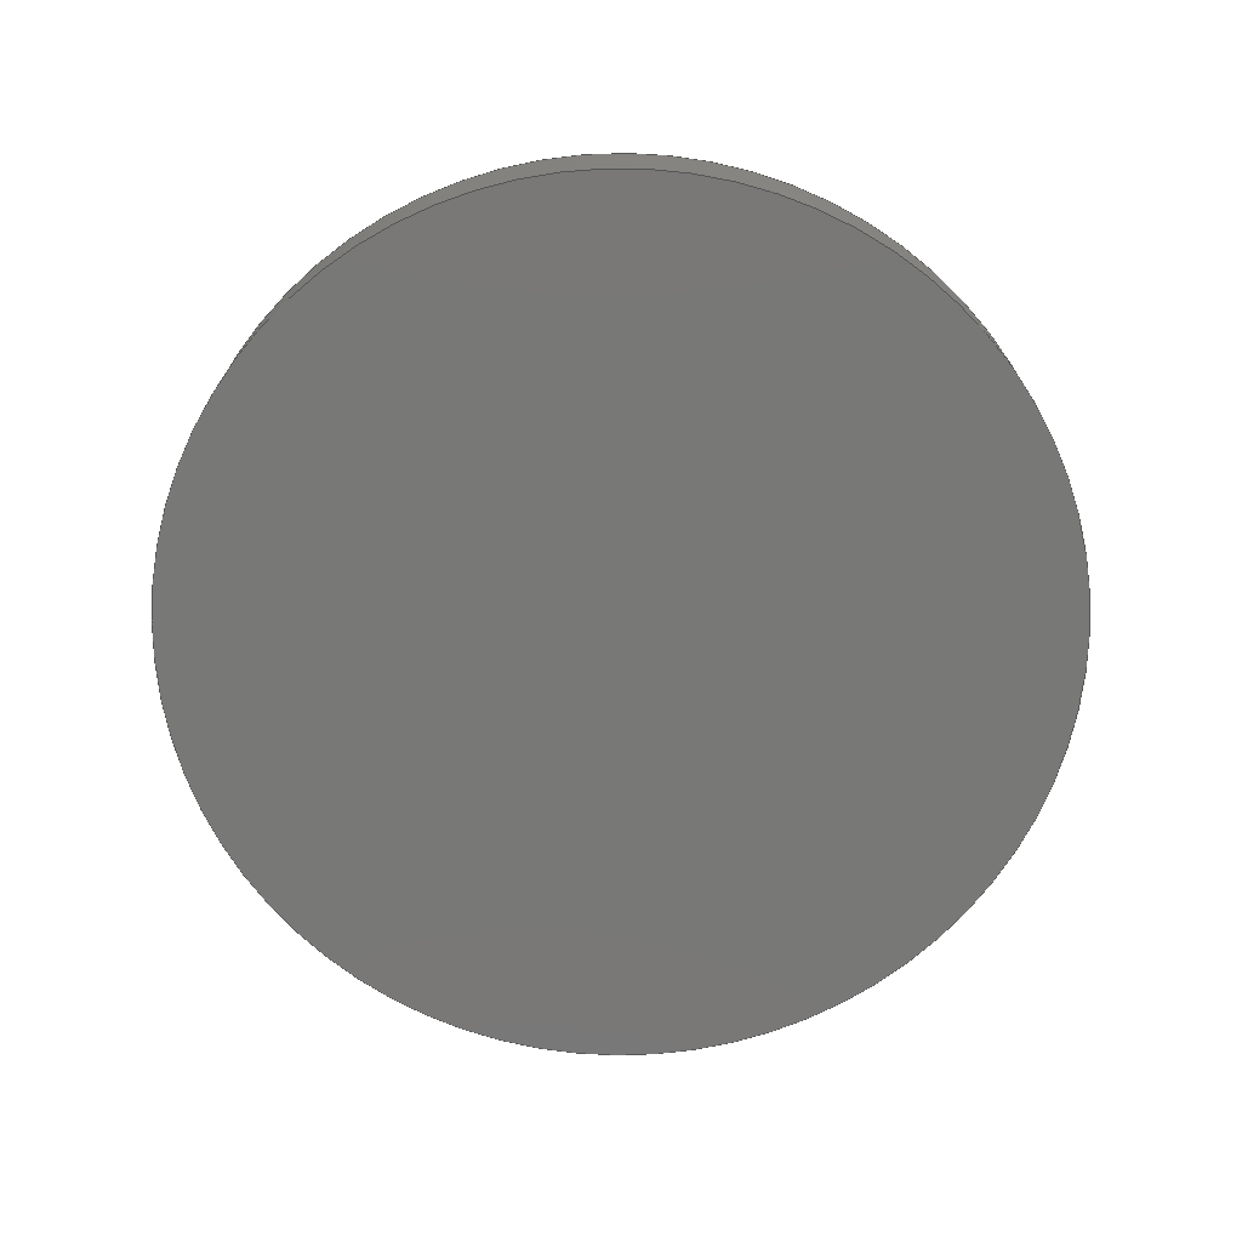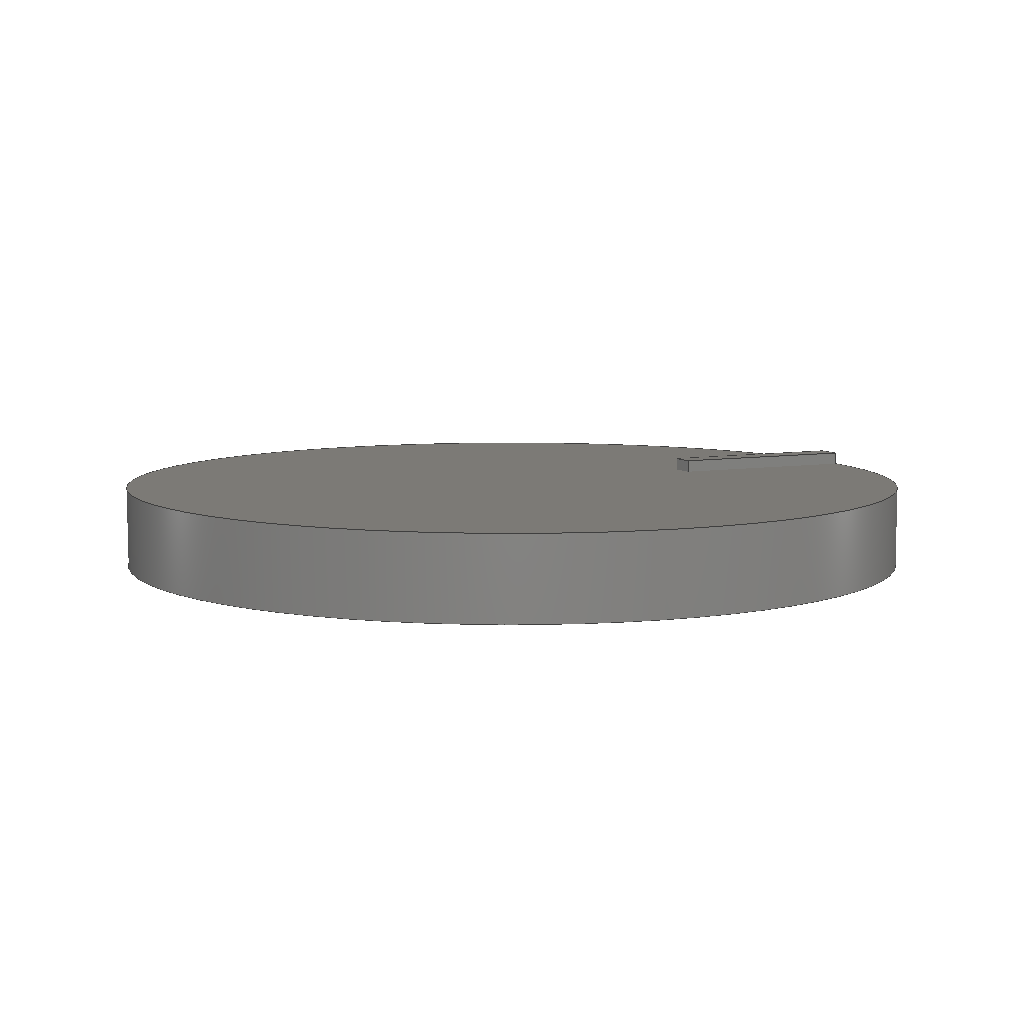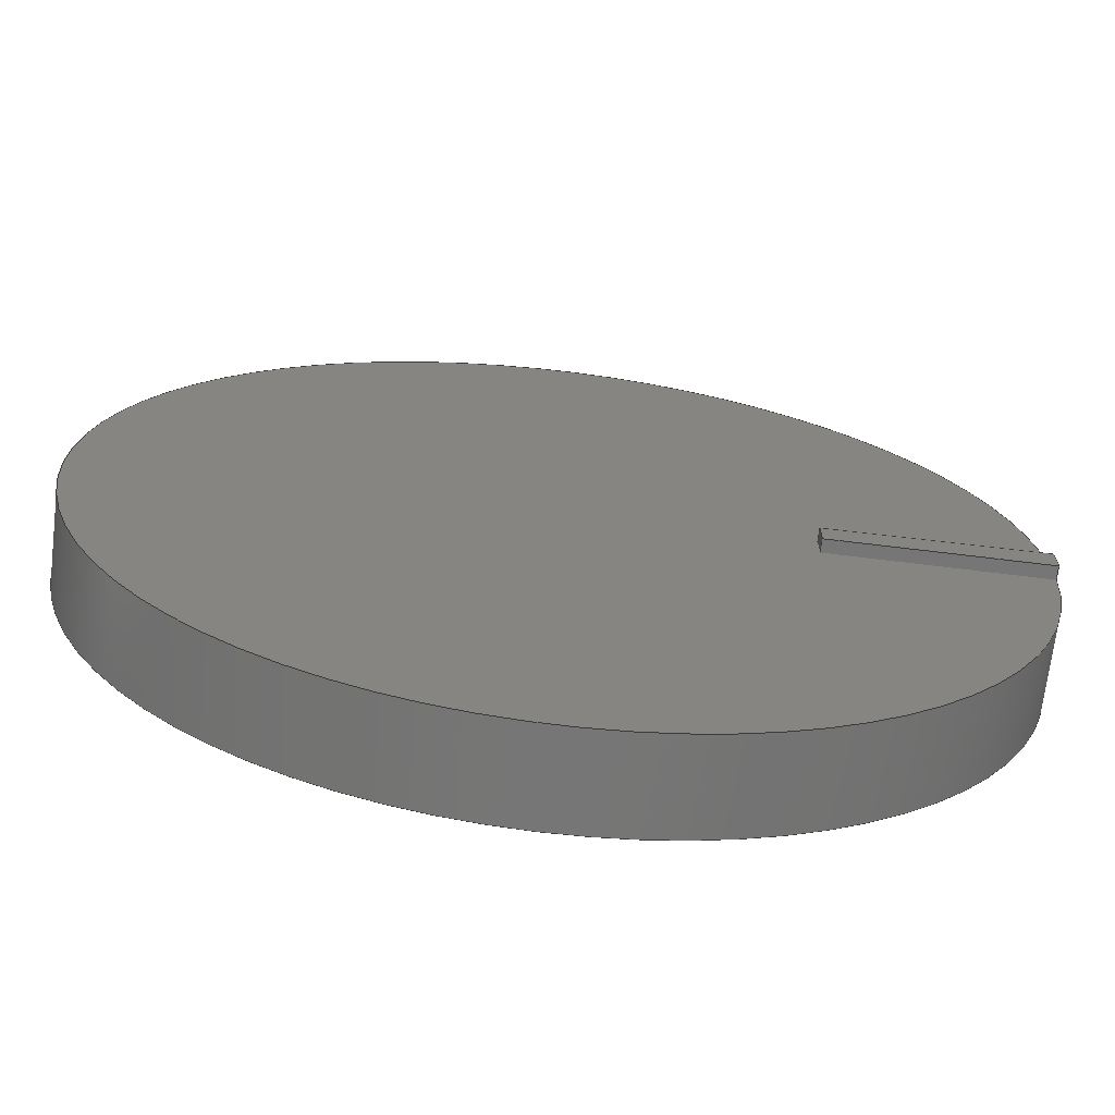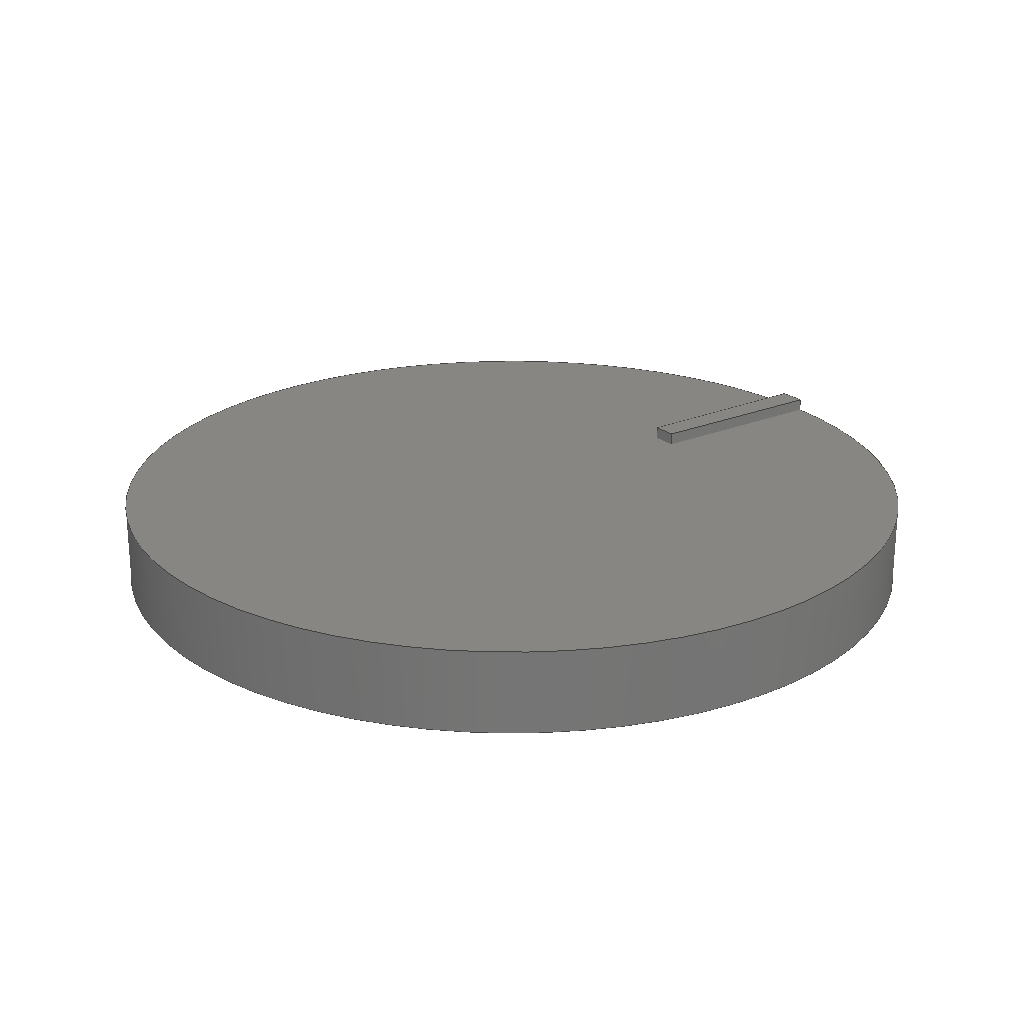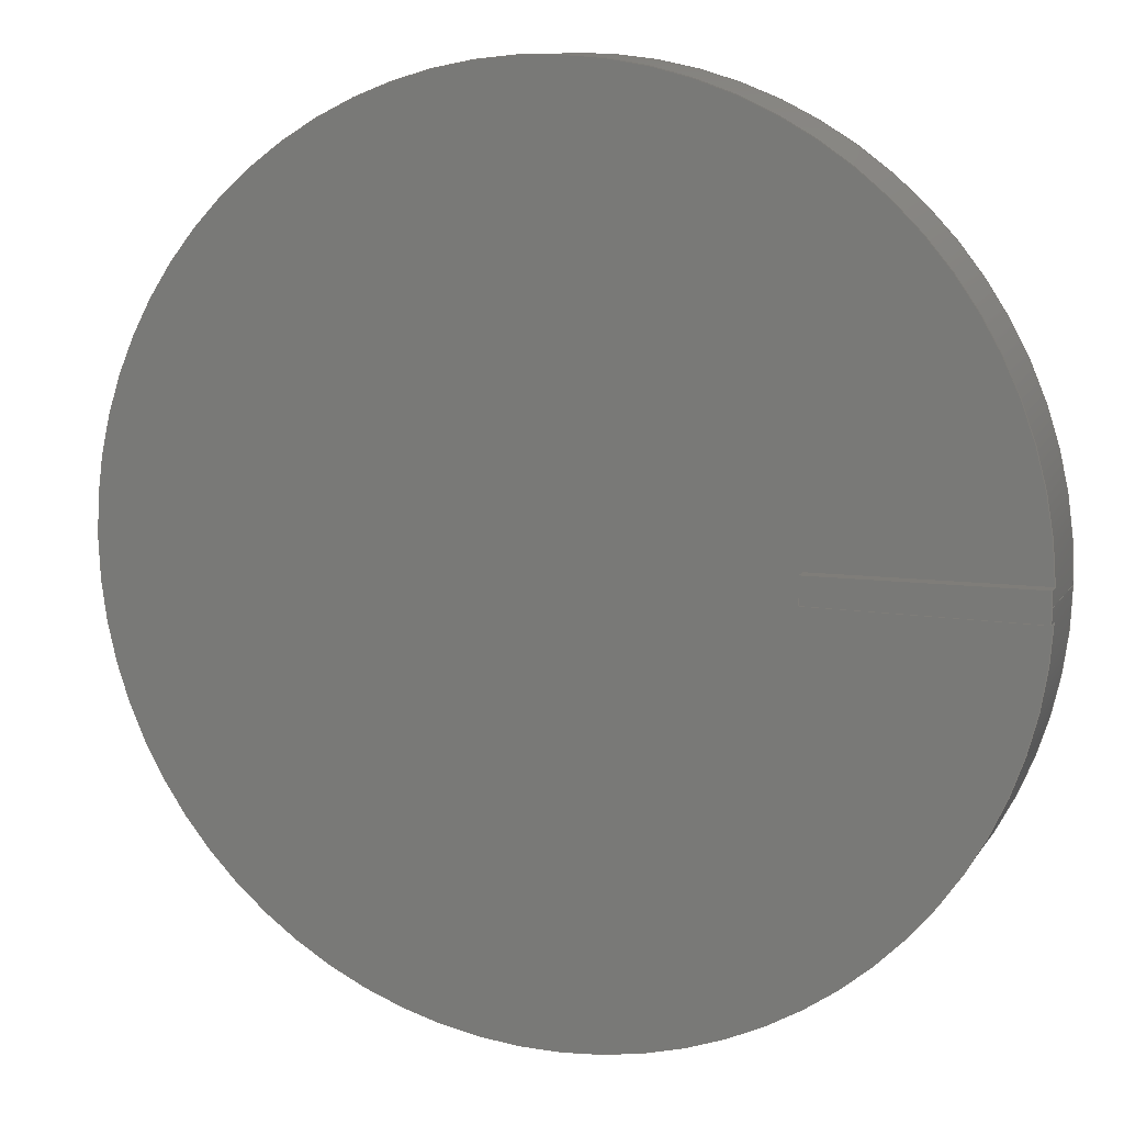
<metadata>
{"format":"step","ext":"step","renderer":"f3d","projection":"perspective","resolution":1024,"background":"white","views":[{"elev":-71.0,"azim":119.8,"up":"+Y"},{"elev":7.5,"azim":154.3,"up":"+Y"},{"elev":-69.0,"azim":173.1,"up":"+Z"},{"elev":22.6,"azim":144.0,"up":"+Y"},{"elev":11.0,"azim":-160.2,"up":"+Z"}]}
</metadata>
<code>
ISO-10303-21;
DATA;
#1=MECHANICAL_DESIGN_GEOMETRIC_PRESENTATION_REPRESENTATION('',(#4),#211);
#2=SHAPE_REPRESENTATION_RELATIONSHIP('SRR','None',#218,#3);
#3=ADVANCED_BREP_SHAPE_REPRESENTATION('',(#5),#210);
#4=STYLED_ITEM('',(#228),#5);
#5=MANIFOLD_SOLID_BREP('Body1',#115);
#6=CYLINDRICAL_SURFACE('',#137,5);
#7=CIRCLE('',#133,5);
#8=CIRCLE('',#134,5);
#9=CIRCLE('',#136,5);
#10=CIRCLE('',#138,5);
#11=FACE_OUTER_BOUND('',#18,.T.);
#12=FACE_OUTER_BOUND('',#19,.T.);
#13=FACE_OUTER_BOUND('',#20,.T.);
#14=FACE_OUTER_BOUND('',#21,.T.);
#15=FACE_OUTER_BOUND('',#22,.T.);
#16=FACE_OUTER_BOUND('',#23,.T.);
#17=FACE_OUTER_BOUND('',#24,.T.);
#18=EDGE_LOOP('',(#72,#73,#74,#75));
#19=EDGE_LOOP('',(#76,#77,#78,#79));
#20=EDGE_LOOP('',(#80,#81,#82,#83));
#21=EDGE_LOOP('',(#84,#85,#86,#87,#88));
#22=EDGE_LOOP('',(#89,#90,#91,#92));
#23=EDGE_LOOP('',(#93,#94,#95,#96,#97,#98,#99,#100));
#24=EDGE_LOOP('',(#101));
#25=LINE('',#179,#36);
#26=LINE('',#181,#37);
#27=LINE('',#183,#38);
#28=LINE('',#184,#39);
#29=LINE('',#188,#40);
#30=LINE('',#190,#41);
#31=LINE('',#192,#42);
#32=LINE('',#193,#43);
#33=LINE('',#195,#44);
#34=LINE('',#196,#45);
#35=LINE('',#205,#46);
#36=VECTOR('',#144,1);
#37=VECTOR('',#145,1);
#38=VECTOR('',#146,1);
#39=VECTOR('',#147,1);
#40=VECTOR('',#150,1);
#41=VECTOR('',#151,1);
#42=VECTOR('',#152,1);
#43=VECTOR('',#153,1);
#44=VECTOR('',#156,1);
#45=VECTOR('',#157,1);
#46=VECTOR('',#170,5);
#47=VERTEX_POINT('',#177);
#48=VERTEX_POINT('',#178);
#49=VERTEX_POINT('',#180);
#50=VERTEX_POINT('',#182);
#51=VERTEX_POINT('',#186);
#52=VERTEX_POINT('',#187);
#53=VERTEX_POINT('',#189);
#54=VERTEX_POINT('',#191);
#55=VERTEX_POINT('',#198);
#56=VERTEX_POINT('',#204);
#57=EDGE_CURVE('',#47,#48,#25,.T.);
#58=EDGE_CURVE('',#47,#49,#26,.T.);
#59=EDGE_CURVE('',#50,#49,#27,.T.);
#60=EDGE_CURVE('',#48,#50,#28,.T.);
#61=EDGE_CURVE('',#51,#52,#29,.T.);
#62=EDGE_CURVE('',#51,#53,#30,.T.);
#63=EDGE_CURVE('',#54,#53,#31,.T.);
#64=EDGE_CURVE('',#52,#54,#32,.T.);
#65=EDGE_CURVE('',#52,#47,#33,.T.);
#66=EDGE_CURVE('',#49,#54,#34,.T.);
#67=EDGE_CURVE('',#53,#55,#7,.T.);
#68=EDGE_CURVE('',#55,#50,#8,.T.);
#69=EDGE_CURVE('',#48,#51,#9,.T.);
#70=EDGE_CURVE('',#55,#56,#35,.T.);
#71=EDGE_CURVE('',#56,#56,#10,.T.);
#72=ORIENTED_EDGE('',*,*,#57,.F.);
#73=ORIENTED_EDGE('',*,*,#58,.T.);
#74=ORIENTED_EDGE('',*,*,#59,.F.);
#75=ORIENTED_EDGE('',*,*,#60,.F.);
#76=ORIENTED_EDGE('',*,*,#61,.F.);
#77=ORIENTED_EDGE('',*,*,#62,.T.);
#78=ORIENTED_EDGE('',*,*,#63,.F.);
#79=ORIENTED_EDGE('',*,*,#64,.F.);
#80=ORIENTED_EDGE('',*,*,#65,.F.);
#81=ORIENTED_EDGE('',*,*,#64,.T.);
#82=ORIENTED_EDGE('',*,*,#66,.F.);
#83=ORIENTED_EDGE('',*,*,#58,.F.);
#84=ORIENTED_EDGE('',*,*,#66,.T.);
#85=ORIENTED_EDGE('',*,*,#63,.T.);
#86=ORIENTED_EDGE('',*,*,#67,.T.);
#87=ORIENTED_EDGE('',*,*,#68,.T.);
#88=ORIENTED_EDGE('',*,*,#59,.T.);
#89=ORIENTED_EDGE('',*,*,#61,.T.);
#90=ORIENTED_EDGE('',*,*,#65,.T.);
#91=ORIENTED_EDGE('',*,*,#57,.T.);
#92=ORIENTED_EDGE('',*,*,#69,.T.);
#93=ORIENTED_EDGE('',*,*,#69,.F.);
#94=ORIENTED_EDGE('',*,*,#60,.T.);
#95=ORIENTED_EDGE('',*,*,#68,.F.);
#96=ORIENTED_EDGE('',*,*,#70,.T.);
#97=ORIENTED_EDGE('',*,*,#71,.T.);
#98=ORIENTED_EDGE('',*,*,#70,.F.);
#99=ORIENTED_EDGE('',*,*,#67,.F.);
#100=ORIENTED_EDGE('',*,*,#62,.F.);
#101=ORIENTED_EDGE('',*,*,#71,.F.);
#102=PLANE('',#129);
#103=PLANE('',#130);
#104=PLANE('',#131);
#105=PLANE('',#132);
#106=PLANE('',#135);
#107=PLANE('',#139);
#108=ADVANCED_FACE('',(#11),#102,.T.);
#109=ADVANCED_FACE('',(#12),#103,.T.);
#110=ADVANCED_FACE('',(#13),#104,.T.);
#111=ADVANCED_FACE('',(#14),#105,.T.);
#112=ADVANCED_FACE('',(#15),#106,.T.);
#113=ADVANCED_FACE('',(#16),#6,.T.);
#114=ADVANCED_FACE('',(#17),#107,.F.);
#115=CLOSED_SHELL('',(#108,#109,#110,#111,#112,#113,#114));
#116=DERIVED_UNIT_ELEMENT(#118,1);
#117=DERIVED_UNIT_ELEMENT(#213,3);
#118=(
MASS_UNIT()
NAMED_UNIT(*)
SI_UNIT(.KILO.,.GRAM.)
);
#119=DERIVED_UNIT((#116,#117));
#120=MEASURE_REPRESENTATION_ITEM('density measure',
POSITIVE_RATIO_MEASURE(7850),#119);
#121=PROPERTY_DEFINITION_REPRESENTATION(#126,#123);
#122=PROPERTY_DEFINITION_REPRESENTATION(#127,#124);
#123=REPRESENTATION('material name',(#125),#210);
#124=REPRESENTATION('density',(#120),#210);
#125=DESCRIPTIVE_REPRESENTATION_ITEM('Steel','Steel');
#126=PROPERTY_DEFINITION('material property','material name',#220);
#127=PROPERTY_DEFINITION('material property','density of part',#220);
#128=AXIS2_PLACEMENT_3D('placement',#175,#140,#141);
#129=AXIS2_PLACEMENT_3D('',#176,#142,#143);
#130=AXIS2_PLACEMENT_3D('',#185,#148,#149);
#131=AXIS2_PLACEMENT_3D('',#194,#154,#155);
#132=AXIS2_PLACEMENT_3D('',#197,#158,#159);
#133=AXIS2_PLACEMENT_3D('',#199,#160,#161);
#134=AXIS2_PLACEMENT_3D('',#200,#162,#163);
#135=AXIS2_PLACEMENT_3D('',#201,#164,#165);
#136=AXIS2_PLACEMENT_3D('',#202,#166,#167);
#137=AXIS2_PLACEMENT_3D('',#203,#168,#169);
#138=AXIS2_PLACEMENT_3D('',#206,#171,#172);
#139=AXIS2_PLACEMENT_3D('',#207,#173,#174);
#140=DIRECTION('axis',(0,0,1));
#141=DIRECTION('refdir',(1,0,0));
#142=DIRECTION('center_axis',(0.007634,0,1));
#143=DIRECTION('ref_axis',(1,0,-0.007634));
#144=DIRECTION('',(-1,0,0.007634));
#145=DIRECTION('',(0,1,0));
#146=DIRECTION('',(1,0,-0.007634));
#147=DIRECTION('',(0,1,0));
#148=DIRECTION('center_axis',(0.005461,0,-1));
#149=DIRECTION('ref_axis',(-1,0,-0.005461));
#150=DIRECTION('',(1,0,0.005461));
#151=DIRECTION('',(0,1,0));
#152=DIRECTION('',(-1,0,-0.005461));
#153=DIRECTION('',(0,1,0));
#154=DIRECTION('center_axis',(1,0,0));
#155=DIRECTION('ref_axis',(0,0,-1));
#156=DIRECTION('',(0,0,1));
#157=DIRECTION('',(0,0,-1));
#158=DIRECTION('center_axis',(0,1,0));
#159=DIRECTION('ref_axis',(-1,0,0));
#160=DIRECTION('center_axis',(0,1,0));
#161=DIRECTION('ref_axis',(-1,0,0));
#162=DIRECTION('center_axis',(0,1,0));
#163=DIRECTION('ref_axis',(-1,0,0));
#164=DIRECTION('center_axis',(0,1,0));
#165=DIRECTION('ref_axis',(1,0,0));
#166=DIRECTION('center_axis',(0,1,0));
#167=DIRECTION('ref_axis',(1,0,0));
#168=DIRECTION('center_axis',(0,1,0));
#169=DIRECTION('ref_axis',(1,0,0));
#170=DIRECTION('',(0,-1,0));
#171=DIRECTION('center_axis',(0,1,0));
#172=DIRECTION('ref_axis',(1,0,0));
#173=DIRECTION('center_axis',(0,1,0));
#174=DIRECTION('ref_axis',(1,0,0));
#175=CARTESIAN_POINT('',(0,0,0));
#176=CARTESIAN_POINT('Origin',(-4.997,1,0.1683));
#177=CARTESIAN_POINT('',(-2.6,1,0.15));
#178=CARTESIAN_POINT('',(-4.997,1,0.1683));
#179=CARTESIAN_POINT('',(-2.498,1,0.1492));
#180=CARTESIAN_POINT('',(-2.6,1.15,0.15));
#181=CARTESIAN_POINT('',(-2.6,1,0.15));
#182=CARTESIAN_POINT('',(-4.997,1.15,0.1683));
#183=CARTESIAN_POINT('',(-2.6,1.15,0.15));
#184=CARTESIAN_POINT('',(-4.997,1,0.1683));
#185=CARTESIAN_POINT('Origin',(-2.6,1,-0.15));
#186=CARTESIAN_POINT('',(-4.997,1,-0.1631));
#187=CARTESIAN_POINT('',(-2.6,1,-0.15));
#188=CARTESIAN_POINT('',(-1.3,1,-0.1429));
#189=CARTESIAN_POINT('',(-4.997,1.15,-0.1631));
#190=CARTESIAN_POINT('',(-4.997,1,-0.1631));
#191=CARTESIAN_POINT('',(-2.6,1.15,-0.15));
#192=CARTESIAN_POINT('',(-2.6,1.15,-0.15));
#193=CARTESIAN_POINT('',(-2.6,1,-0.15));
#194=CARTESIAN_POINT('Origin',(-2.6,1,0.15));
#195=CARTESIAN_POINT('',(-2.6,1,0.075));
#196=CARTESIAN_POINT('',(-2.6,1.15,6.123e-16));
#197=CARTESIAN_POINT('Origin',(-3.8,1.15,0.002604));
#198=CARTESIAN_POINT('',(-5,1.15,6.123e-16));
#199=CARTESIAN_POINT('Origin',(0,1.15,0));
#200=CARTESIAN_POINT('Origin',(0,1.15,0));
#201=CARTESIAN_POINT('Origin',(0,1,0));
#202=CARTESIAN_POINT('Origin',(0,1,0));
#203=CARTESIAN_POINT('Origin',(0,0,0));
#204=CARTESIAN_POINT('',(-5,0,6.123e-16));
#205=CARTESIAN_POINT('',(-5,0,6.123e-16));
#206=CARTESIAN_POINT('Origin',(0,0,0));
#207=CARTESIAN_POINT('Origin',(0,0,0));
#208=UNCERTAINTY_MEASURE_WITH_UNIT(LENGTH_MEASURE(0.001),#212,
'DISTANCE_ACCURACY_VALUE',
'Maximum model space distance between geometric entities at asserted c
onnectivities');
#209=UNCERTAINTY_MEASURE_WITH_UNIT(LENGTH_MEASURE(0.001),#212,
'DISTANCE_ACCURACY_VALUE',
'Maximum model space distance between geometric entities at asserted c
onnectivities');
#210=(
GEOMETRIC_REPRESENTATION_CONTEXT(3)
GLOBAL_UNCERTAINTY_ASSIGNED_CONTEXT((#208))
GLOBAL_UNIT_ASSIGNED_CONTEXT((#212,#214,#215))
REPRESENTATION_CONTEXT('','3D')
);
#211=(
GEOMETRIC_REPRESENTATION_CONTEXT(3)
GLOBAL_UNCERTAINTY_ASSIGNED_CONTEXT((#209))
GLOBAL_UNIT_ASSIGNED_CONTEXT((#212,#214,#215))
REPRESENTATION_CONTEXT('','3D')
);
#212=(
LENGTH_UNIT()
NAMED_UNIT(*)
SI_UNIT(.CENTI.,.METRE.)
);
#213=(
LENGTH_UNIT()
NAMED_UNIT(*)
SI_UNIT($,.METRE.)
);
#214=(
NAMED_UNIT(*)
PLANE_ANGLE_UNIT()
SI_UNIT($,.RADIAN.)
);
#215=(
NAMED_UNIT(*)
SI_UNIT($,.STERADIAN.)
SOLID_ANGLE_UNIT()
);
#216=SHAPE_DEFINITION_REPRESENTATION(#217,#218);
#217=PRODUCT_DEFINITION_SHAPE('',$,#220);
#218=SHAPE_REPRESENTATION('',(#128),#210);
#219=PRODUCT_DEFINITION_CONTEXT('part definition',#224,'design');
#220=PRODUCT_DEFINITION('Untitled','Untitled',#221,#219);
#221=PRODUCT_DEFINITION_FORMATION('',$,#226);
#222=PRODUCT_RELATED_PRODUCT_CATEGORY('Untitled','Untitled',(#226));
#223=APPLICATION_PROTOCOL_DEFINITION('international standard',
'automotive_design',2009,#224);
#224=APPLICATION_CONTEXT(
'Core Data for Automotive Mechanical Design Process');
#225=PRODUCT_CONTEXT('part definition',#224,'mechanical');
#226=PRODUCT('Untitled','Untitled',$,(#225));
#227=PRESENTATION_STYLE_ASSIGNMENT((#229));
#228=PRESENTATION_STYLE_ASSIGNMENT((#230));
#229=SURFACE_STYLE_USAGE(.BOTH.,#231);
#230=SURFACE_STYLE_USAGE(.BOTH.,#232);
#231=SURFACE_SIDE_STYLE('',(#233));
#232=SURFACE_SIDE_STYLE('',(#234));
#233=SURFACE_STYLE_FILL_AREA(#235);
#234=SURFACE_STYLE_FILL_AREA(#236);
#235=FILL_AREA_STYLE('Steel - Satin',(#237));
#236=FILL_AREA_STYLE('Glass (Bronze)',(#238));
#237=FILL_AREA_STYLE_COLOUR('Steel - Satin',#239);
#238=FILL_AREA_STYLE_COLOUR('Glass (Bronze)',#240);
#239=COLOUR_RGB('Steel - Satin',0.6275,0.6275,0.6275);
#240=COLOUR_RGB('Glass (Bronze)',0.6275,0.4863,0.349);
ENDSEC;
END-ISO-10303-21;

</code>
